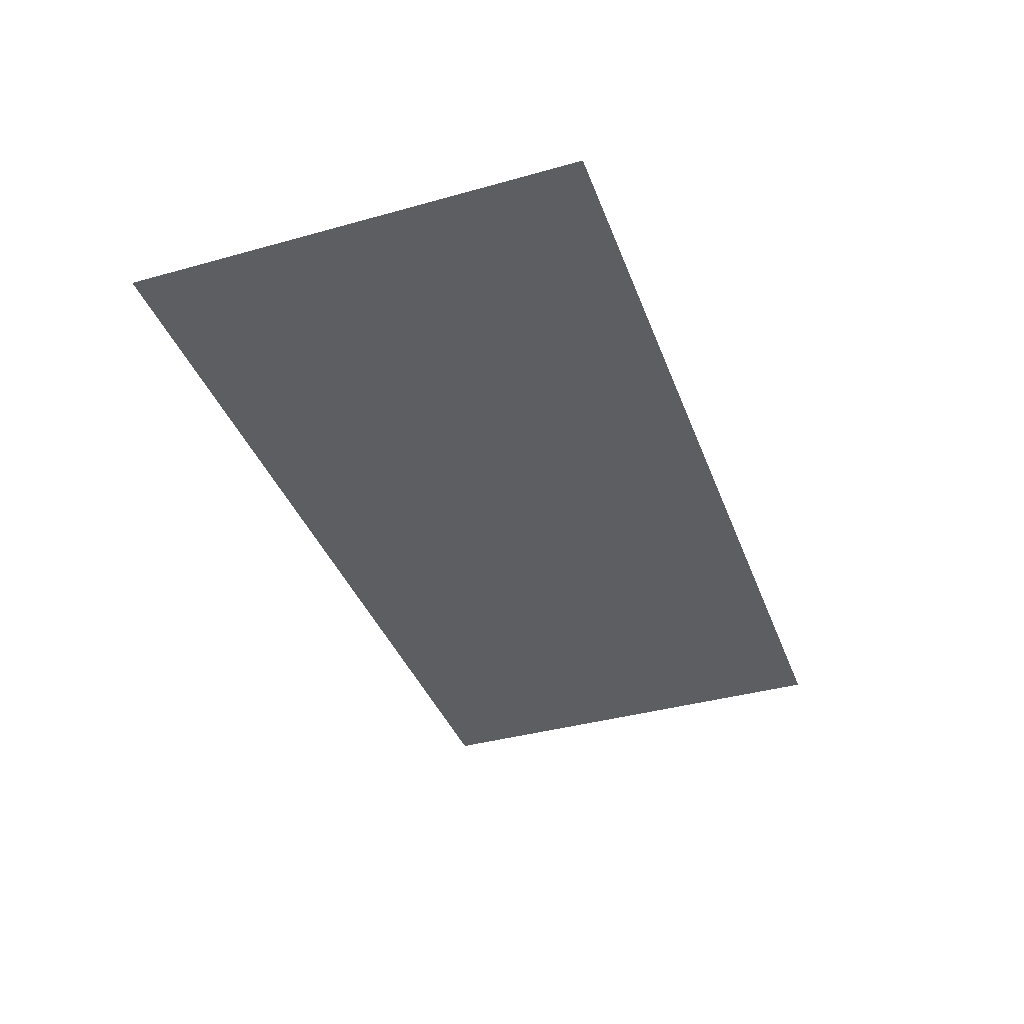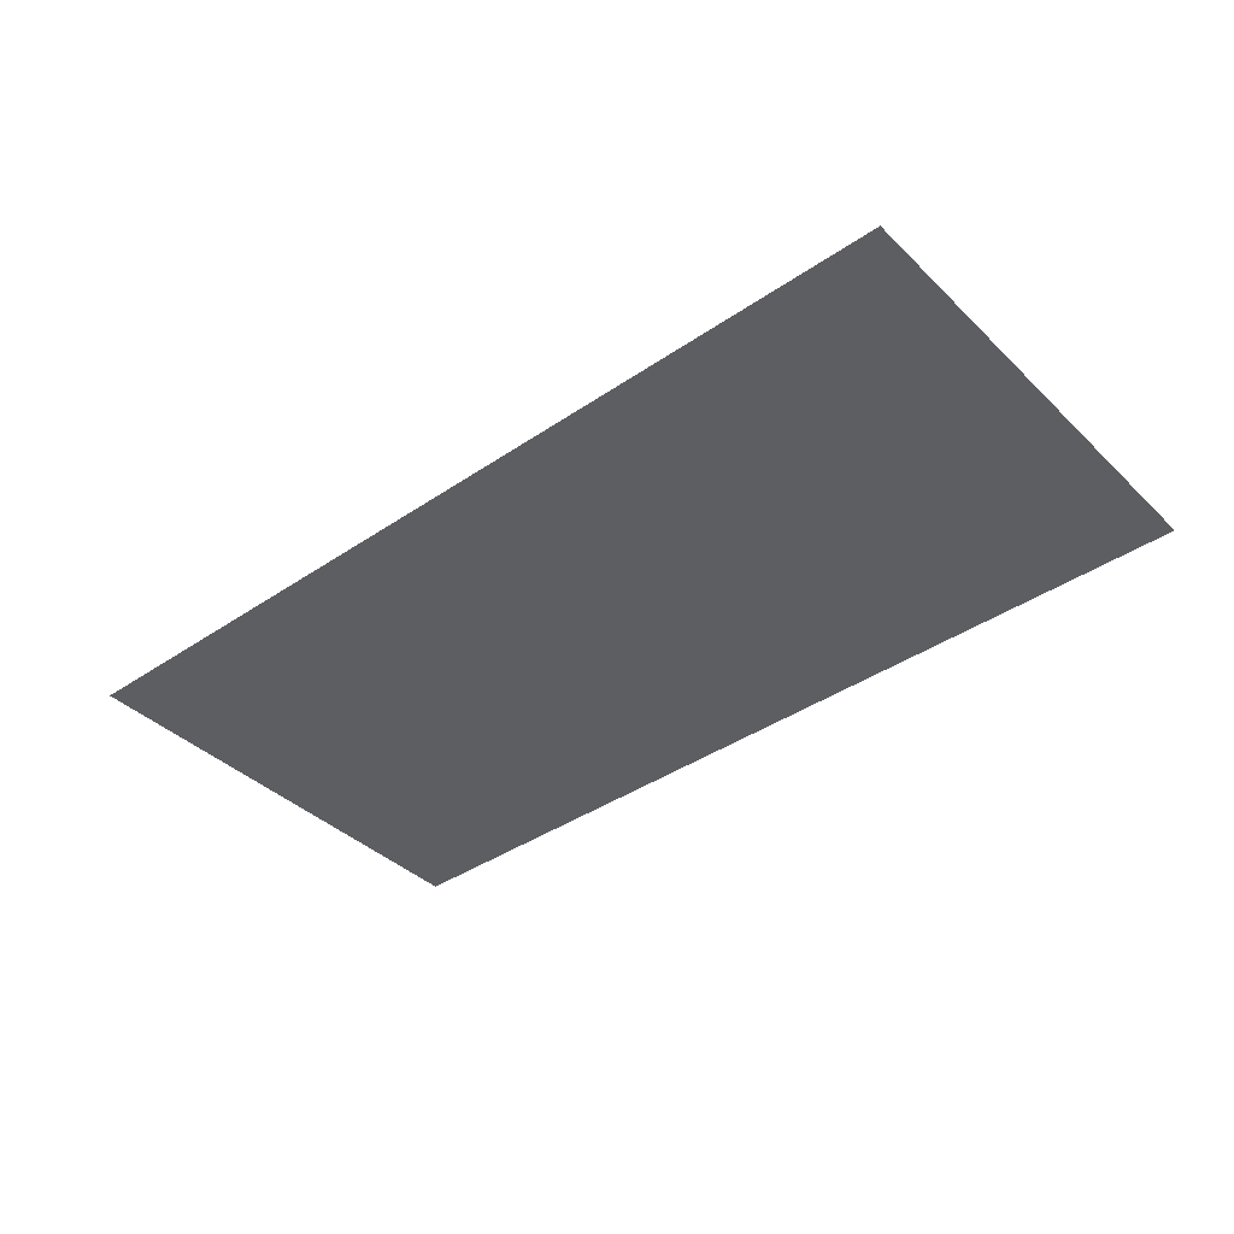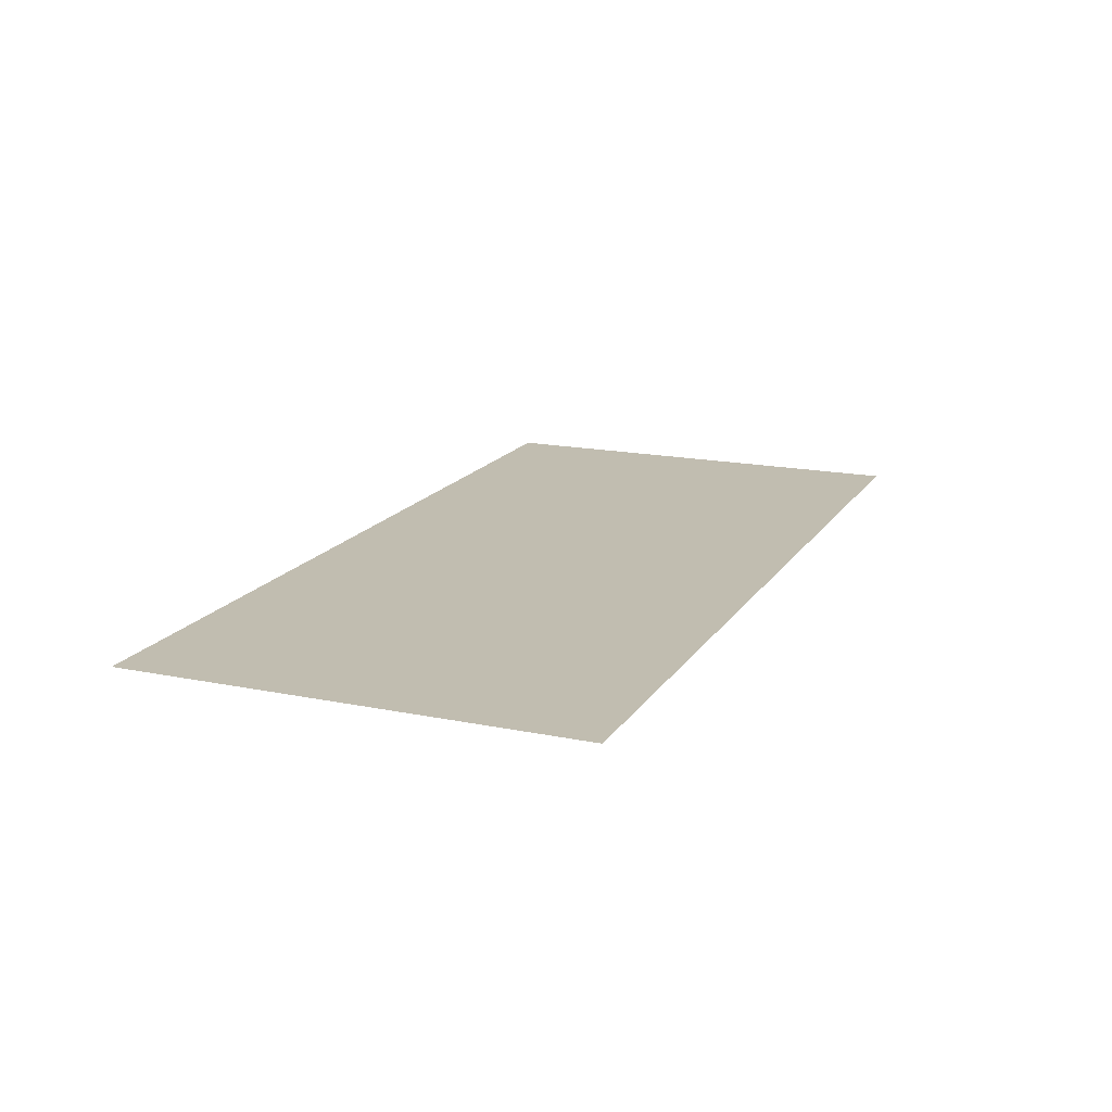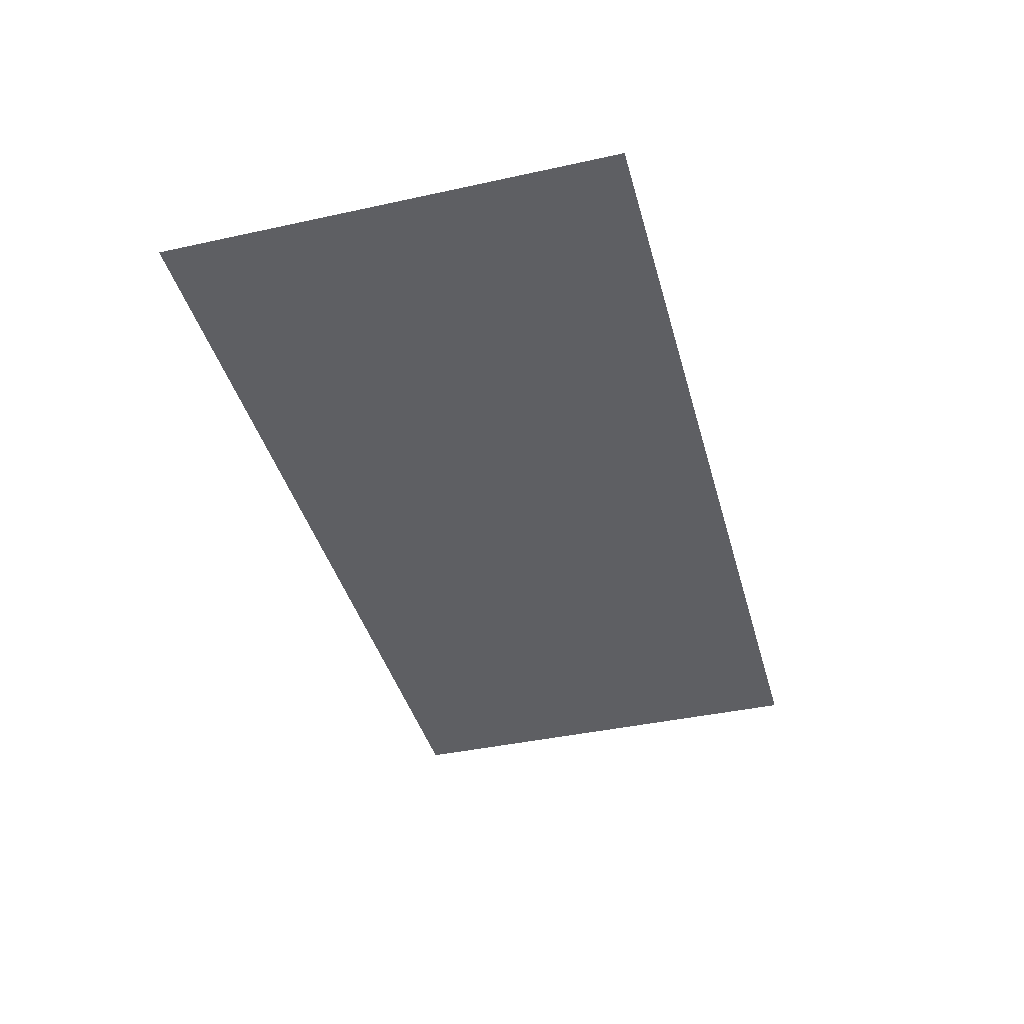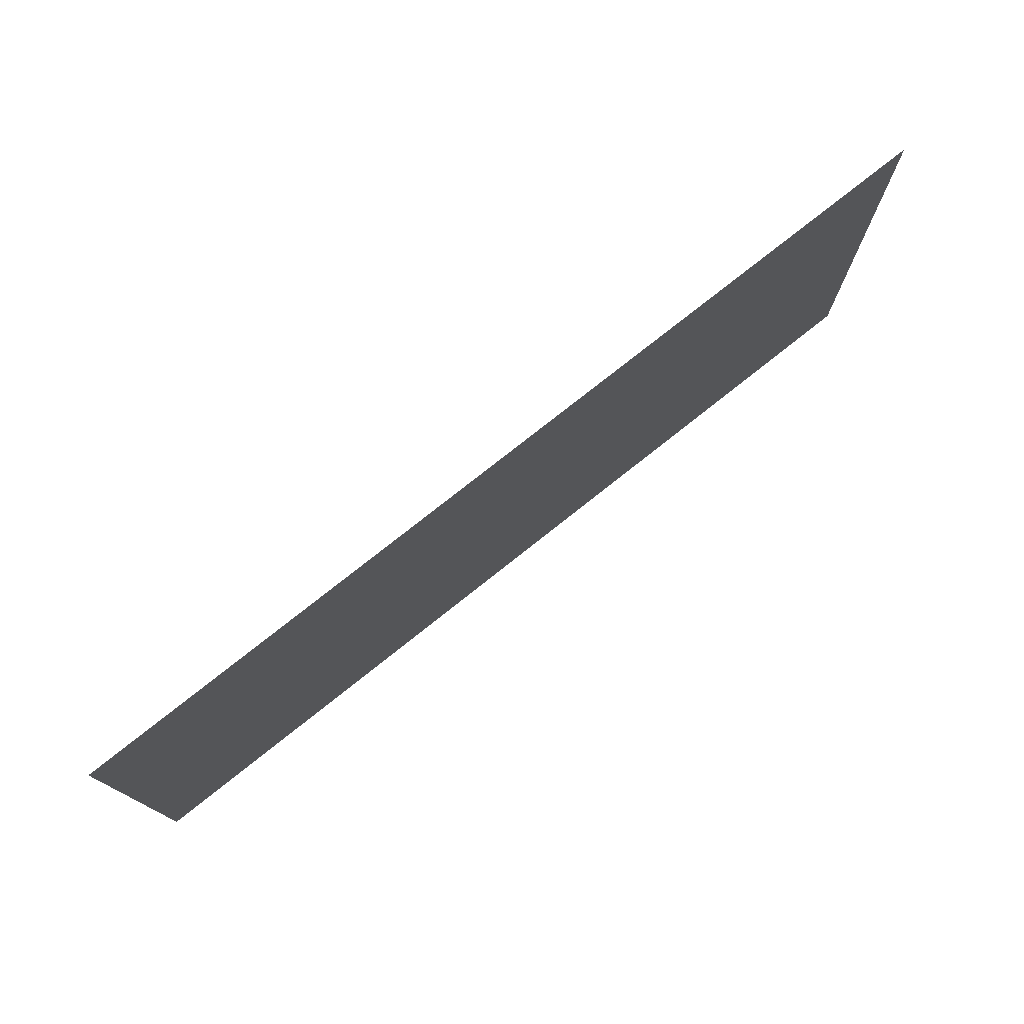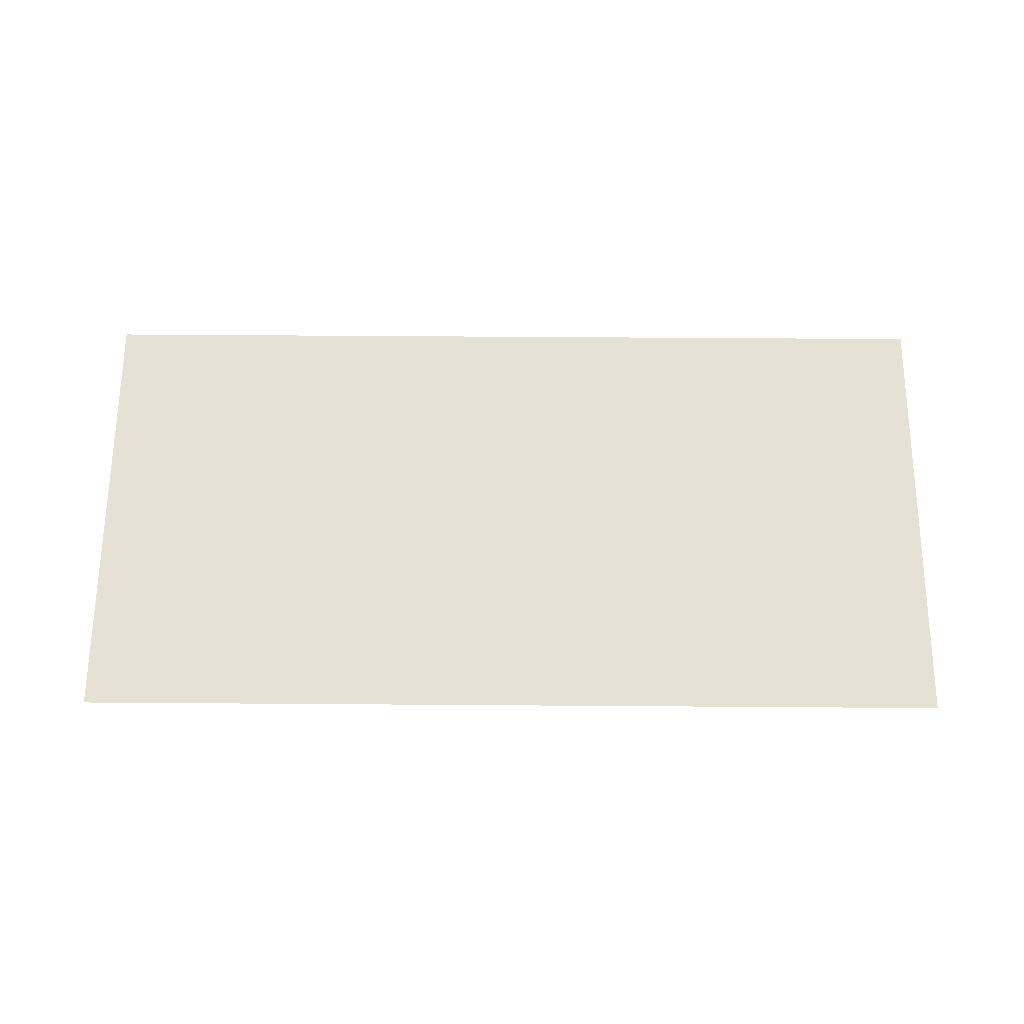
<metadata>
{"format":"obj","ext":"obj","renderer":"f3d","projection":"perspective","resolution":1024,"background":"white","views":[{"elev":-38.6,"azim":-70.6,"up":"+Y"},{"elev":-39.4,"azim":-139.7,"up":"+Y"},{"elev":16.7,"azim":112.5,"up":"+Y"},{"elev":-40.7,"azim":105.0,"up":"+Y"},{"elev":76.3,"azim":-38.5,"up":"+Z"},{"elev":64.9,"azim":-179.6,"up":"+Y"}]}
</metadata>
<code>
v 6042 313.6 -2176
v 6042 313.6 -2125
v 6144 313.6 -2176
v 6144 313.6 -2125
v 6144 313.6 -2176
v 6042 313.6 -2125
f 1 2 3
f 4 5 6

</code>
